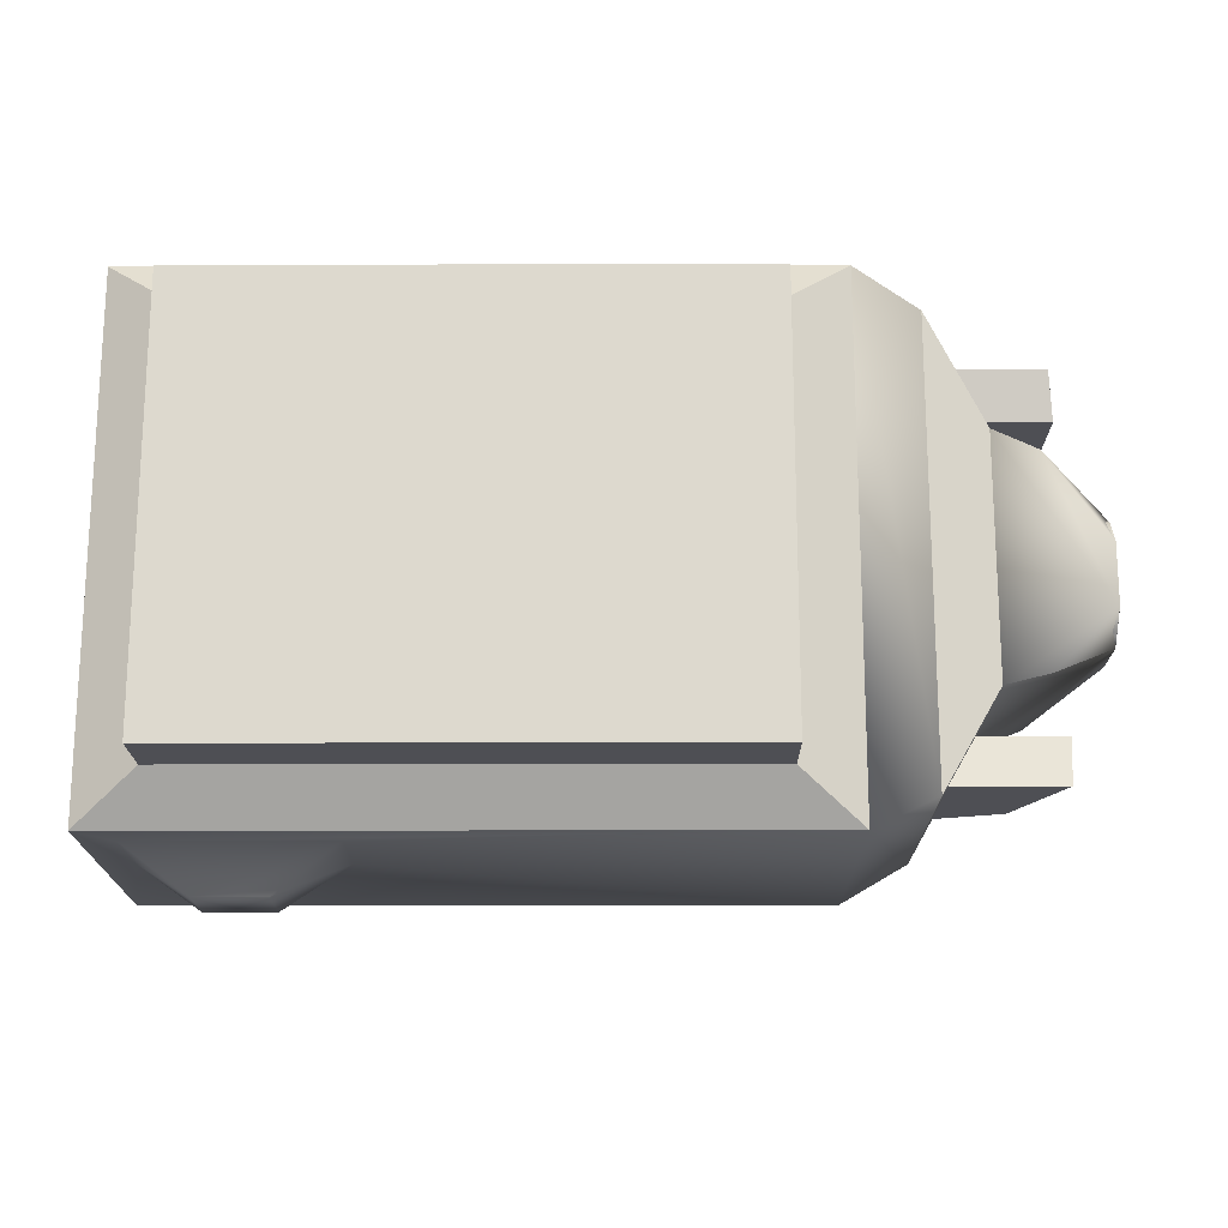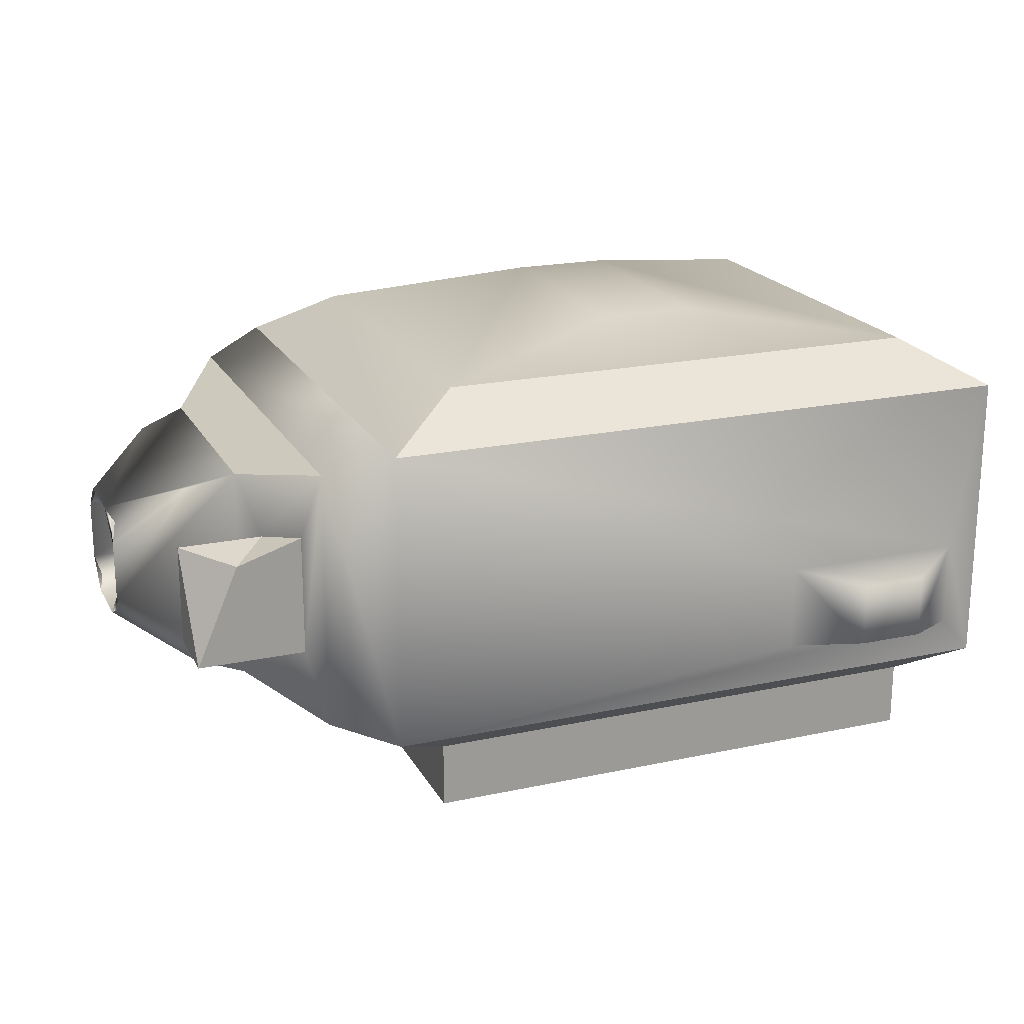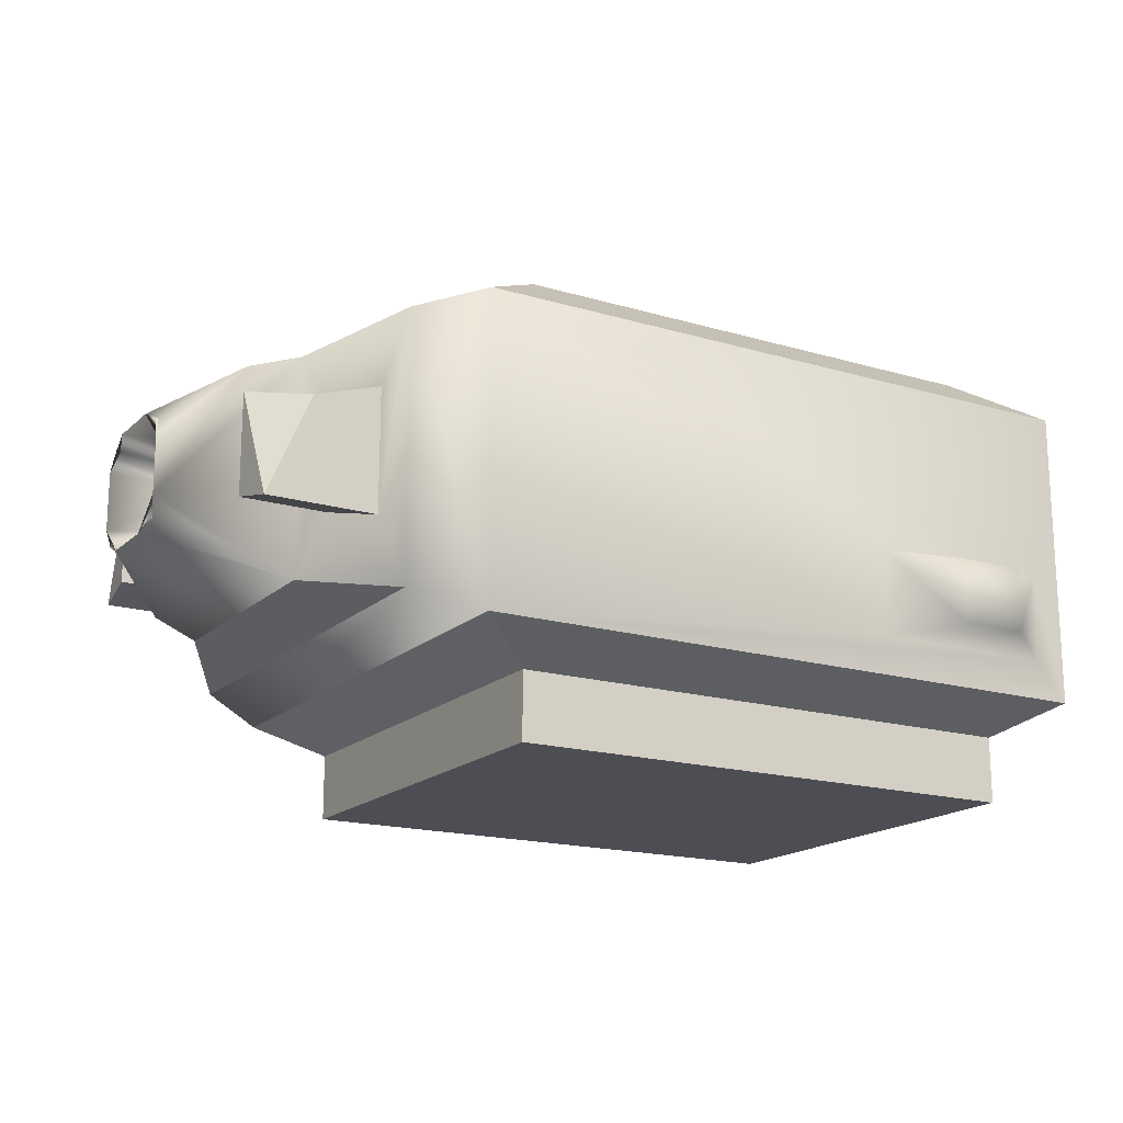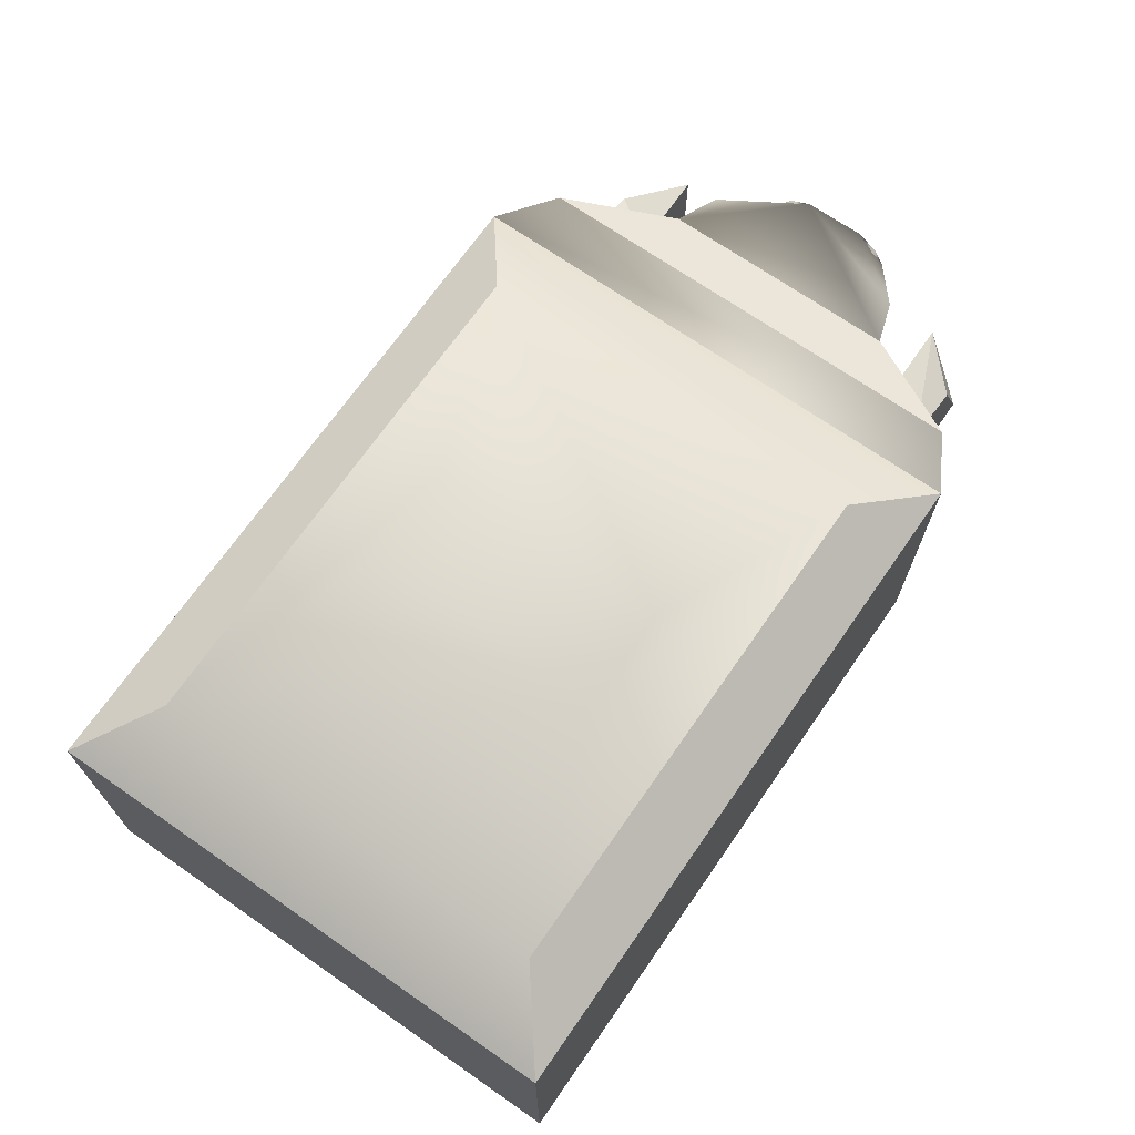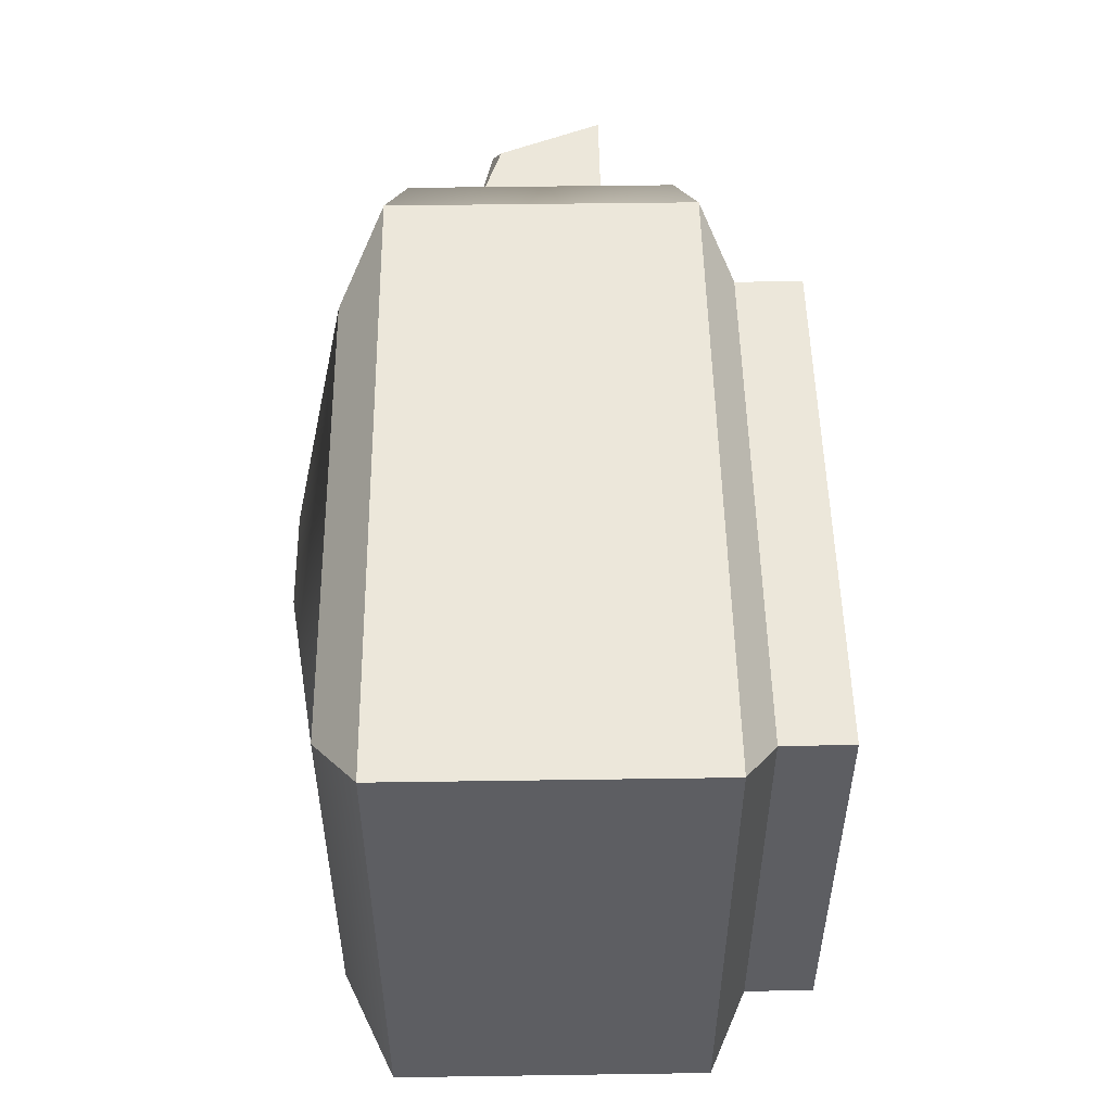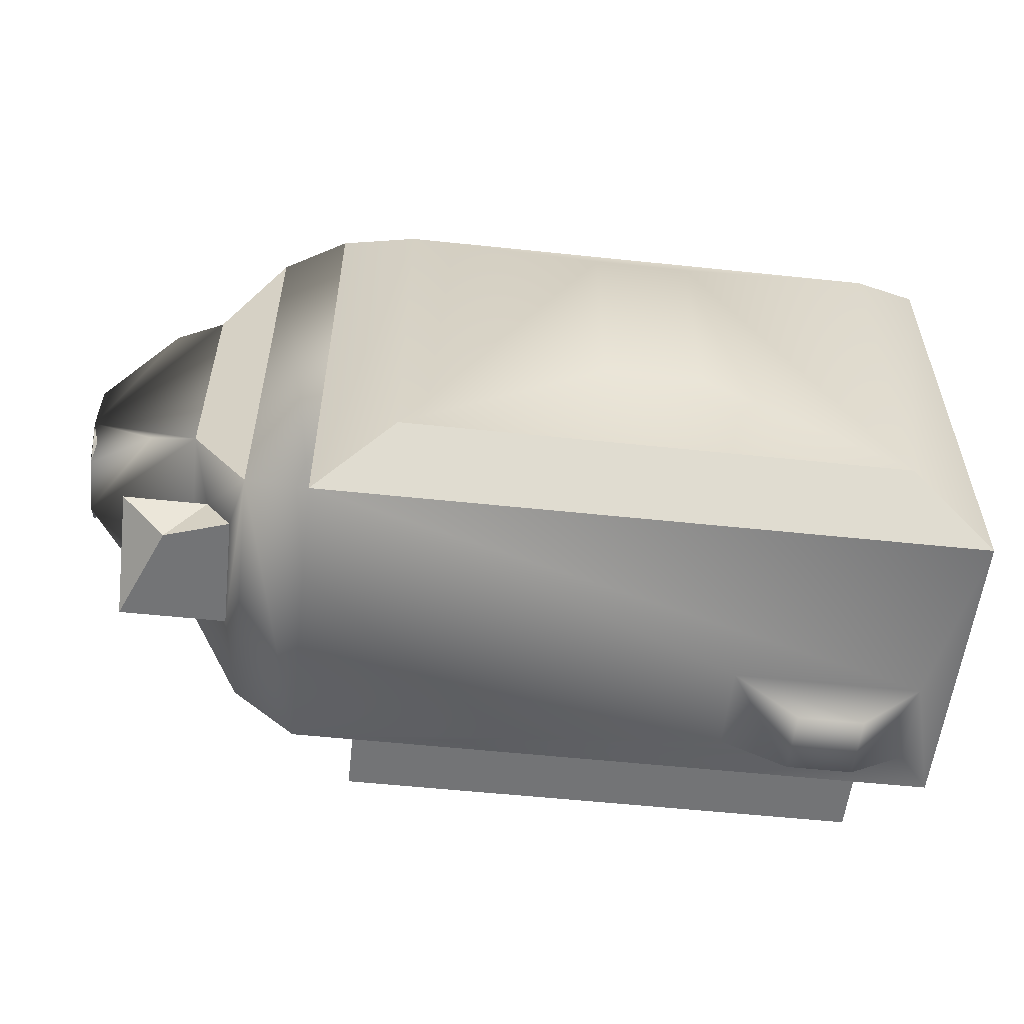
<metadata>
{"format":"obj","ext":"obj","renderer":"f3d","projection":"perspective","resolution":1024,"background":"white","views":[{"elev":-18.3,"azim":0.2,"up":"+Z"},{"elev":20.2,"azim":158.5,"up":"+Y"},{"elev":-17.4,"azim":149.5,"up":"+Y"},{"elev":69.8,"azim":-55.2,"up":"+Y"},{"elev":51.1,"azim":-90.9,"up":"+Z"},{"elev":-56.1,"azim":173.7,"up":"+Z"}]}
</metadata>
<code>
v  -17 4.725 13.22
v  -17 0.5431 13.22
v  17 0.5431 13.22
v  17 4.725 13.22
v  3.384 30.93 7.45
v  3.384 30.93 -7.45
v  -2.772 30.93 -7.45
v  -2.772 30.93 7.45
v  -17 0.5431 -13.22
v  -17 4.725 -13.22
v  17 4.725 -13.22
v  17 0.5431 -13.22
v  -20.87 6.822 16.22
v  20.87 6.822 16.22
v  20.87 6.822 -16.22
v  -20.87 6.822 -16.22
v  -20.87 26.01 16.22
v  20.87 26.01 16.22
v  -10.71 14.06 -19.06
v  -10.71 9.988 -19.06
v  -14.91 9.988 -19.06
v  -14.91 14.06 -19.06
v  -20.87 26.01 -16.22
v  15.94 28.83 12.39
v  -15.94 28.83 12.39
v  20.87 26.01 -16.22
v  15.94 28.83 -12.39
v  -15.94 28.83 -12.39
v  24.88 8.102 -14.06
v  24.88 8.102 14.06
v  24.88 24.73 -14.06
v  24.88 24.73 14.06
v  28.63 9.634 7.517
v  28.63 9.634 -7.517
v  32.66 12.59 -12.41
v  29.94 18.93 -12.41
v  32.89 19.53 -9.402
v  32.89 13.3 -9.402
v  28.63 23.2 7.517
v  28.63 23.2 -7.517
v  32.89 19.53 9.402
v  29.94 18.93 12.41
v  32.66 12.59 12.41
v  32.89 13.3 9.402
v  35.94 12.76 1.943
v  35.8 13.37 3.239
v  35.9 14.59 3.886
v  31.57 10.49 6.572
v  35.94 12.76 -1.943
v  31.57 10.49 -6.572
v  35.9 14.59 -3.886
v  35.8 13.37 -3.239
v  35.94 20.07 -1.943
v  35.8 19.46 -3.239
v  35.9 18.24 -3.886
v  31.57 22.35 -6.572
v  35.94 20.07 1.943
v  31.57 22.35 6.572
v  35.9 18.24 3.886
v  35.8 19.46 3.239
v  30.76 13.7 1.444
v  30.76 13.7 -1.444
v  30.63 14.15 -2.406
v  30.72 15.06 -2.888
v  30.72 17.77 -2.888
v  30.63 18.68 -2.406
v  30.76 19.13 -1.444
v  30.76 19.13 1.444
v  30.63 18.68 2.406
v  30.72 17.77 2.888
v  30.72 15.06 2.888
v  30.63 14.15 2.406
v  28.41 14.67 -0.9291
v  28.41 14.67 0.9291
v  28.27 14.96 -1.548
v  28.37 15.54 -1.858
v  28.37 17.29 -1.858
v  28.27 17.87 -1.548
v  28.41 18.16 -0.9291
v  28.41 18.16 0.9291
v  28.27 17.87 1.548
v  28.37 17.29 1.858
v  28.37 15.54 1.858
v  28.27 14.96 1.548
v  -18.8 9.269 -16.22
v  -6.812 9.269 -16.22
v  -18.8 14.78 -16.22
v  -6.812 14.78 -16.22
v  25.83 12.59 -12.41
v  25.83 20.24 -12.41
v  27.55 19.53 -9.402
v  27.55 13.3 -9.402
v  25.83 12.59 12.41
v  25.83 20.24 12.41
v  27.55 13.3 9.402
v  27.55 19.53 9.402
g pCube6
f 1 2 3
f 3 4 1
f 5 6 7
f 7 8 5
f 9 10 11
f 11 12 9
f 2 9 12
f 12 3 2
f 4 3 12
f 12 11 4
f 10 9 2
f 2 1 10
f 13 1 4
f 4 14 13
f 11 15 14
f 14 4 11
f 15 11 10
f 10 16 15
f 1 13 16
f 16 10 1
f 17 13 14
f 14 18 17
f 19 20 21
f 21 22 19
f 23 16 13
f 13 17 23
f 24 25 17
f 17 18 24
f 24 18 26
f 26 27 24
f 27 26 23
f 23 28 27
f 28 23 17
f 17 25 28
f 14 15 29
f 29 30 14
f 31 29 15
f 15 26 31
f 32 31 26
f 26 18 32
f 30 32 18
f 18 14 30
f 33 30 29
f 29 34 33
f 35 36 37
f 37 38 35
f 31 32 39
f 39 40 31
f 41 42 43
f 43 44 41
f 45 46 47
f 47 48 45
f 49 50 51
f 51 52 49
f 49 45 48
f 48 33 49
f 53 54 55
f 55 56 53
f 51 50 34
f 34 40 51
f 57 58 59
f 59 60 57
f 40 39 53
f 53 56 40
f 47 59 58
f 58 39 47
f 48 47 39
f 39 33 48
f 51 40 56
f 56 55 51
f 53 39 58
f 58 57 53
f 49 33 34
f 34 50 49
f 61 45 49
f 49 62 61
f 52 63 62
f 62 49 52
f 64 63 52
f 52 51 64
f 55 65 64
f 64 51 55
f 65 55 54
f 54 66 65
f 54 53 67
f 67 66 54
f 67 53 57
f 57 68 67
f 57 60 69
f 69 68 57
f 70 69 60
f 60 59 70
f 70 59 47
f 47 71 70
f 71 47 46
f 46 72 71
f 61 72 46
f 46 45 61
f 73 74 61
f 61 62 73
f 62 63 75
f 75 73 62
f 64 76 75
f 75 63 64
f 77 76 64
f 64 65 77
f 78 77 65
f 65 66 78
f 67 79 78
f 78 66 67
f 67 68 80
f 80 79 67
f 69 81 80
f 80 68 69
f 81 69 70
f 70 82 81
f 71 83 82
f 82 70 71
f 72 84 83
f 83 71 72
f 61 74 84
f 84 72 61
f 80 81 78
f 78 79 80
f 74 73 75
f 75 84 74
f 78 75 76
f 76 77 78
f 83 84 81
f 81 82 83
f 81 84 75
f 75 78 81
f 8 25 24
f 24 5 8
f 5 24 27
f 27 6 5
f 28 7 6
f 6 27 28
f 28 25 8
f 8 7 28
f 15 16 85
f 85 86 15
f 16 23 87
f 87 85 16
f 87 23 26
f 26 88 87
f 15 86 88
f 88 26 15
f 86 85 21
f 21 20 86
f 87 22 21
f 21 85 87
f 22 87 88
f 88 19 22
f 20 19 88
f 88 86 20
f 89 29 31
f 31 90 89
f 91 90 31
f 31 40 91
f 91 40 34
f 34 92 91
f 29 89 92
f 92 34 29
f 32 30 93
f 93 94 32
f 93 30 33
f 33 95 93
f 96 95 33
f 33 39 96
f 94 96 39
f 39 32 94
f 35 89 90
f 90 36 35
f 36 90 91
f 91 37 36
f 37 91 92
f 92 38 37
f 42 94 93
f 93 43 42
f 44 95 96
f 96 41 44
f 94 42 41
f 41 96 94
f 92 89 35
f 35 38 92
f 95 44 43
f 43 93 95

</code>
